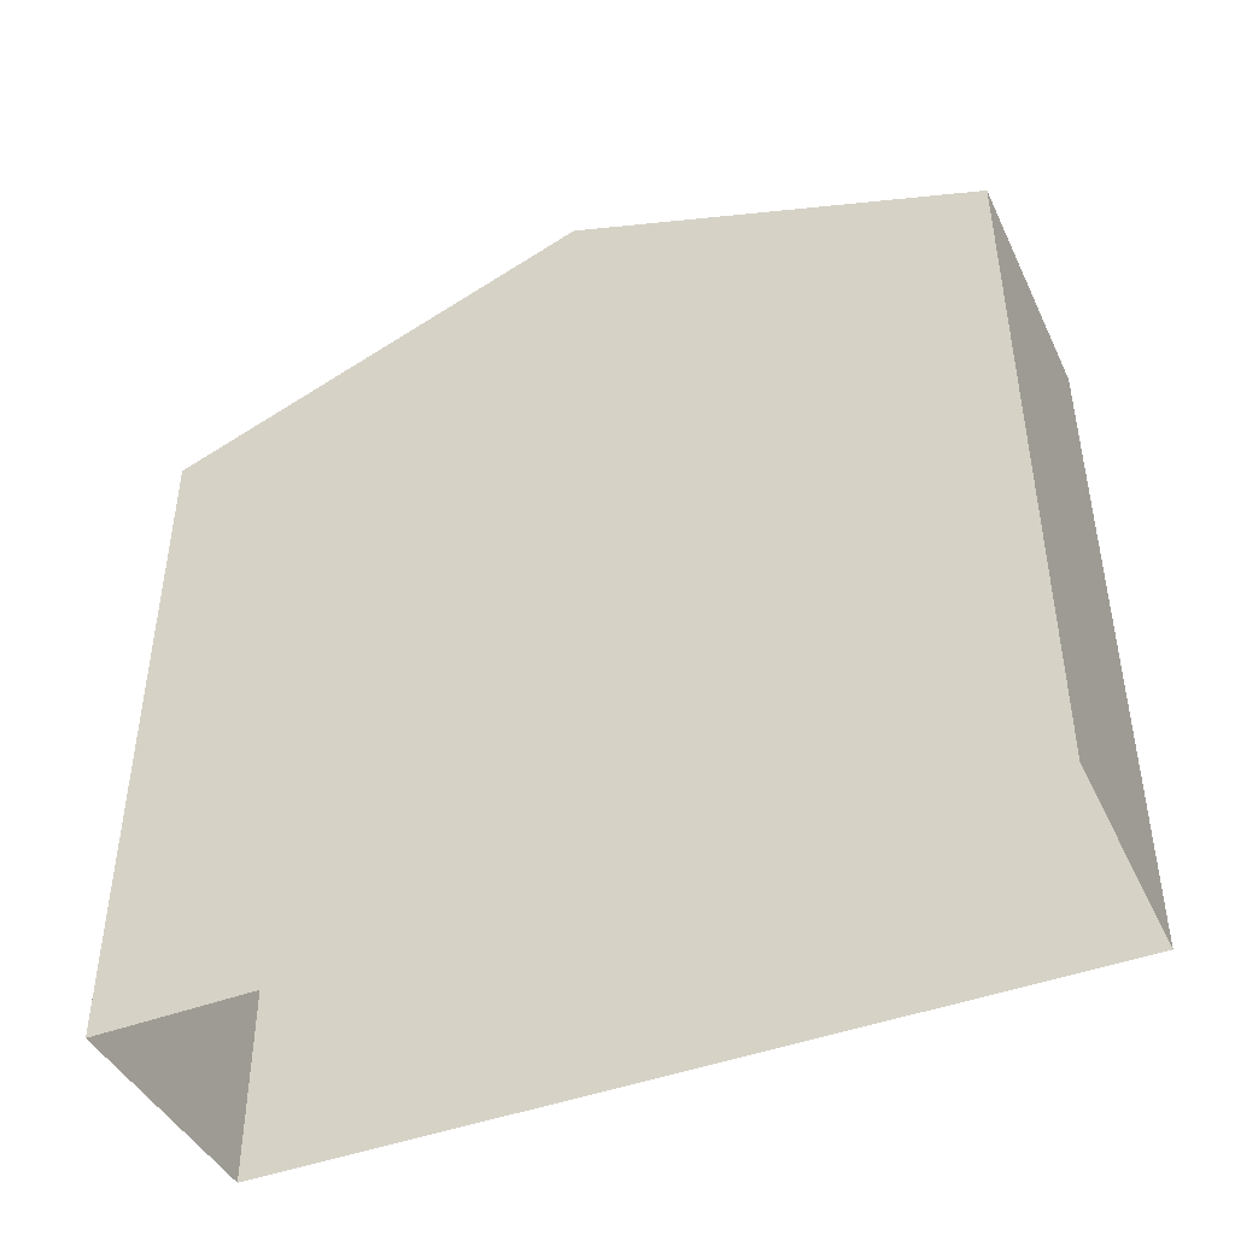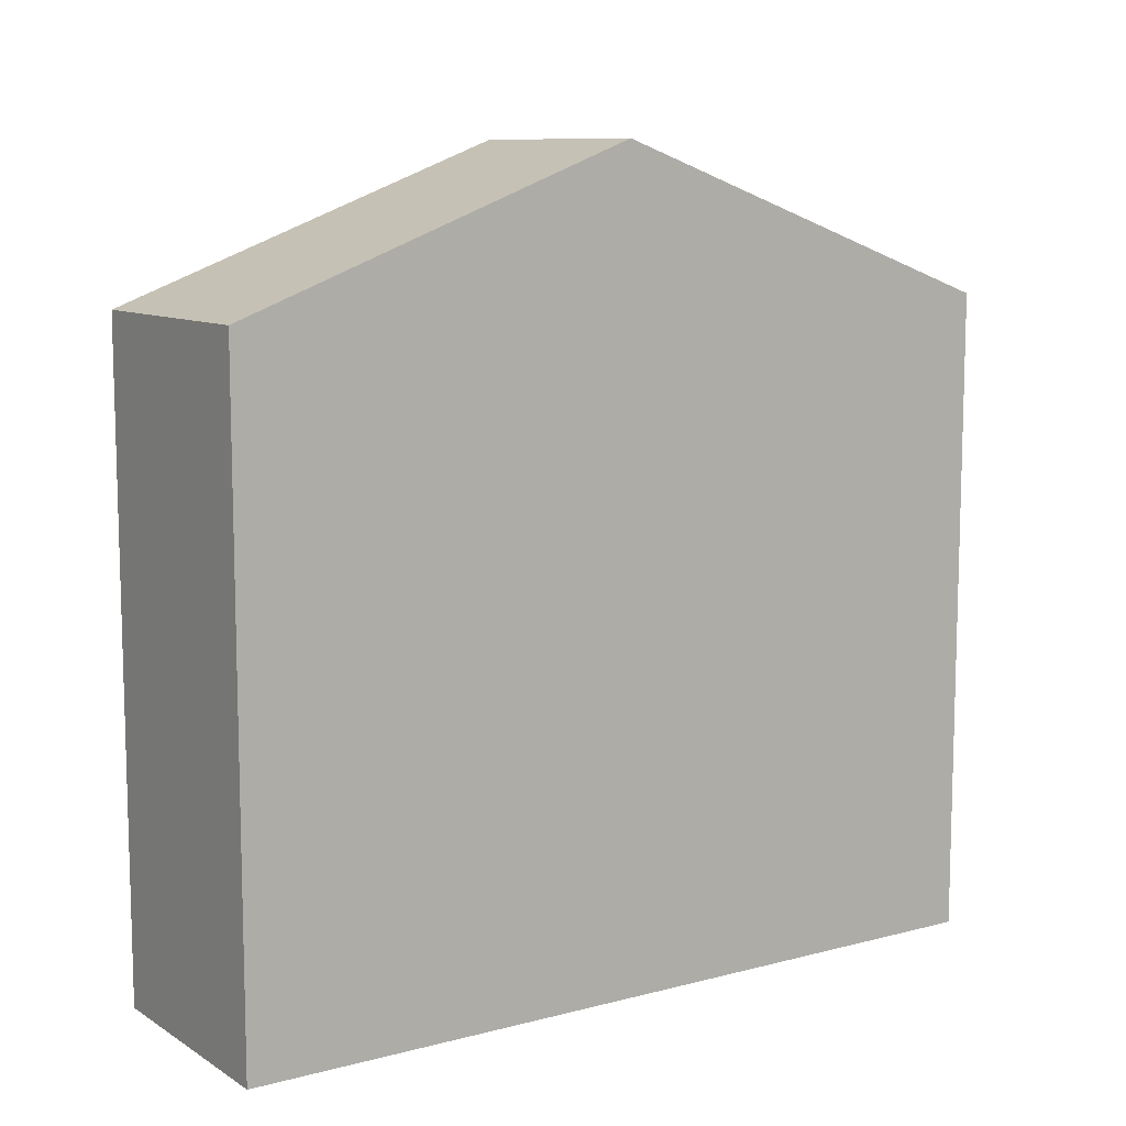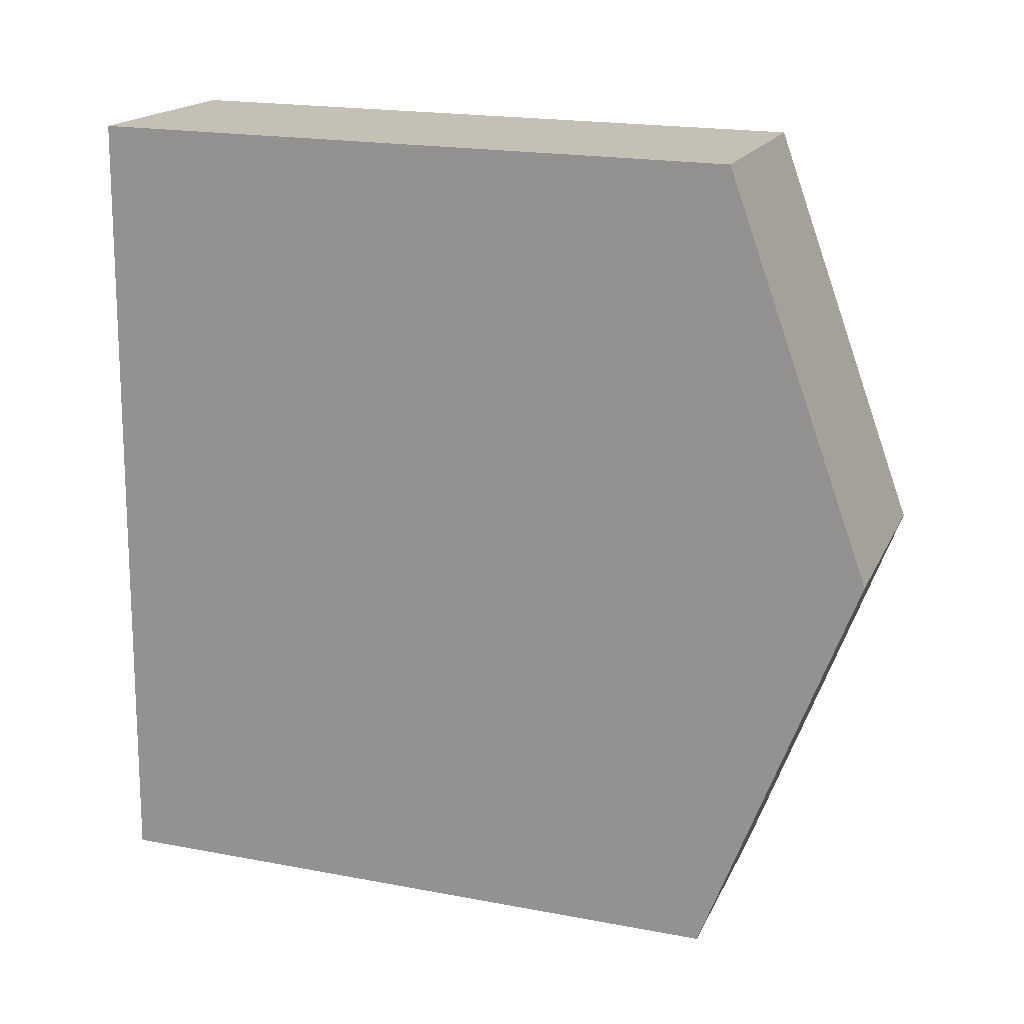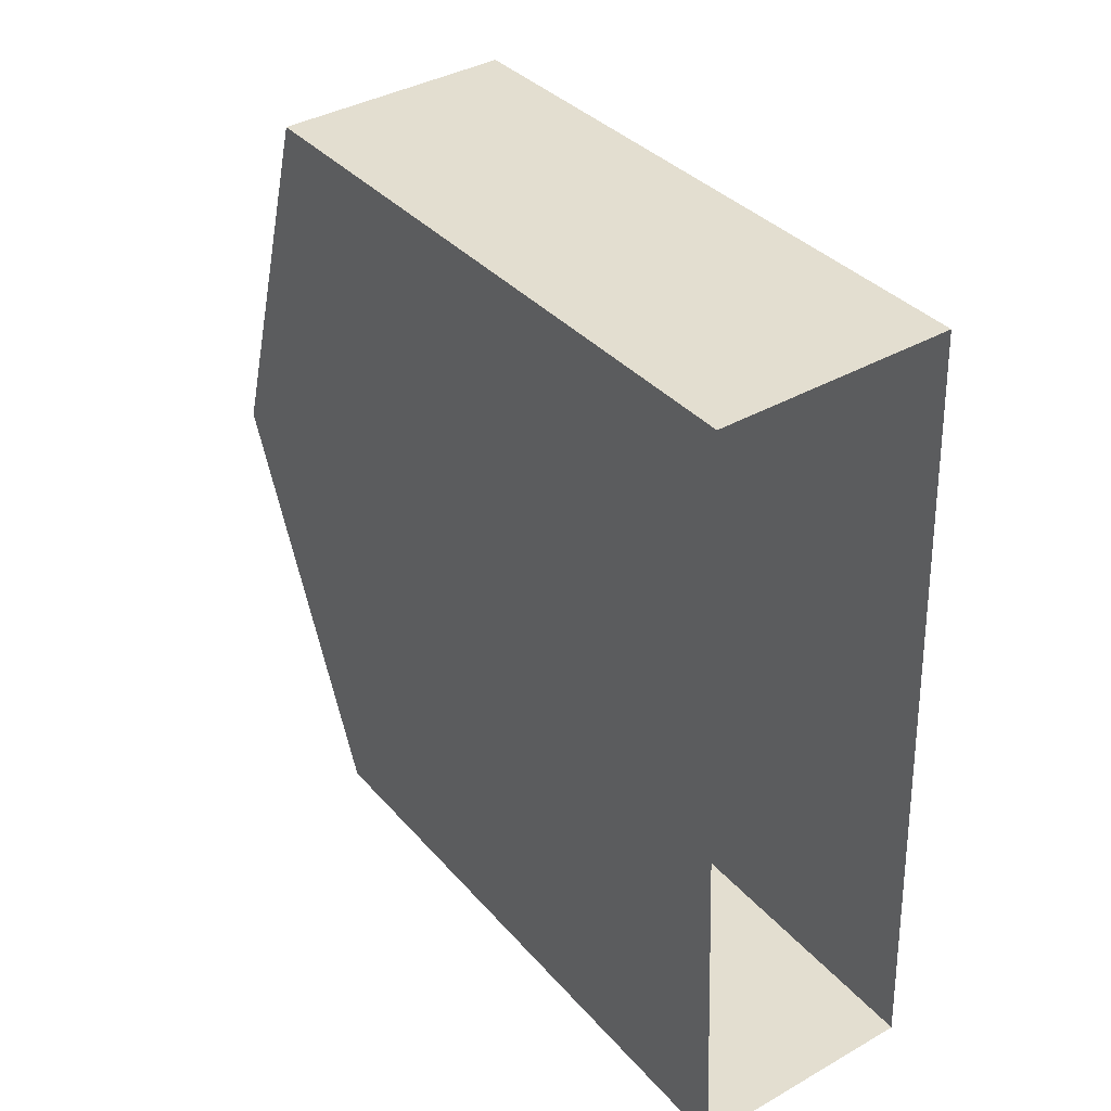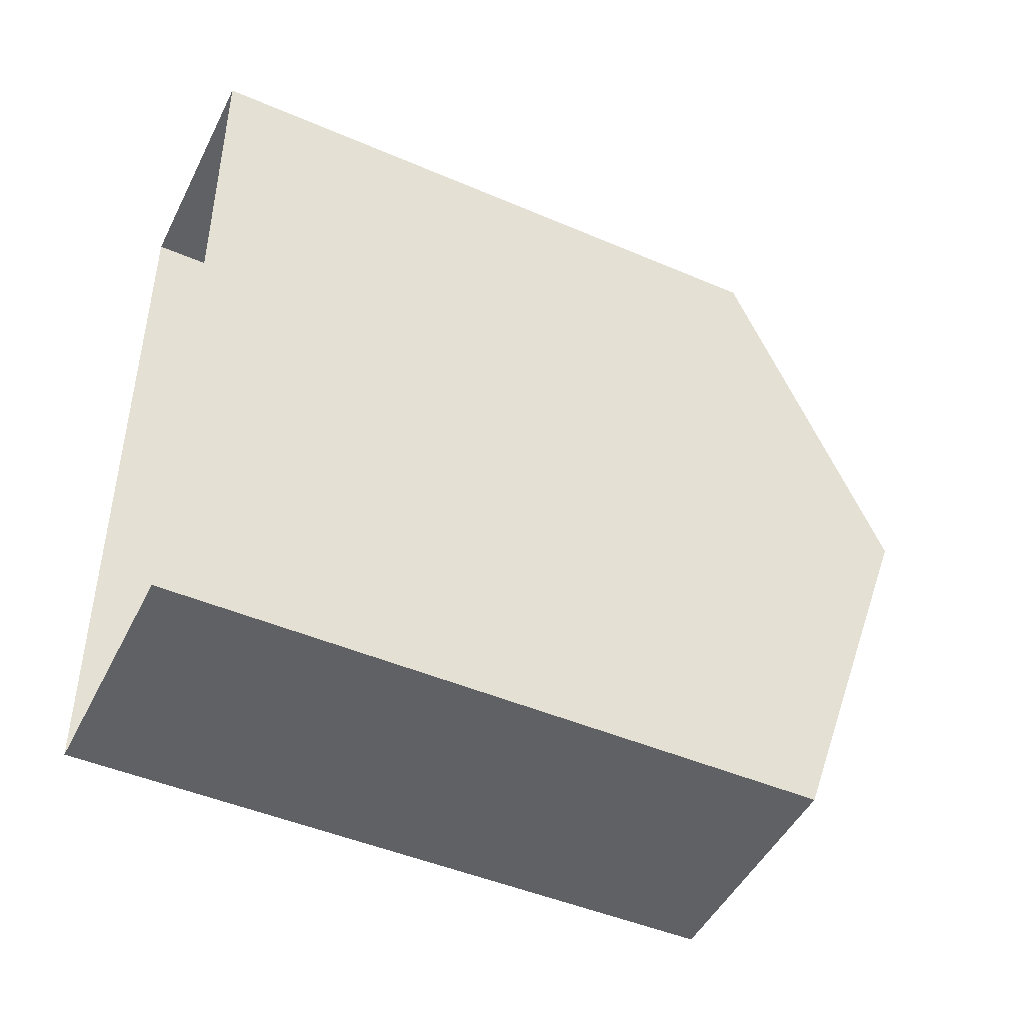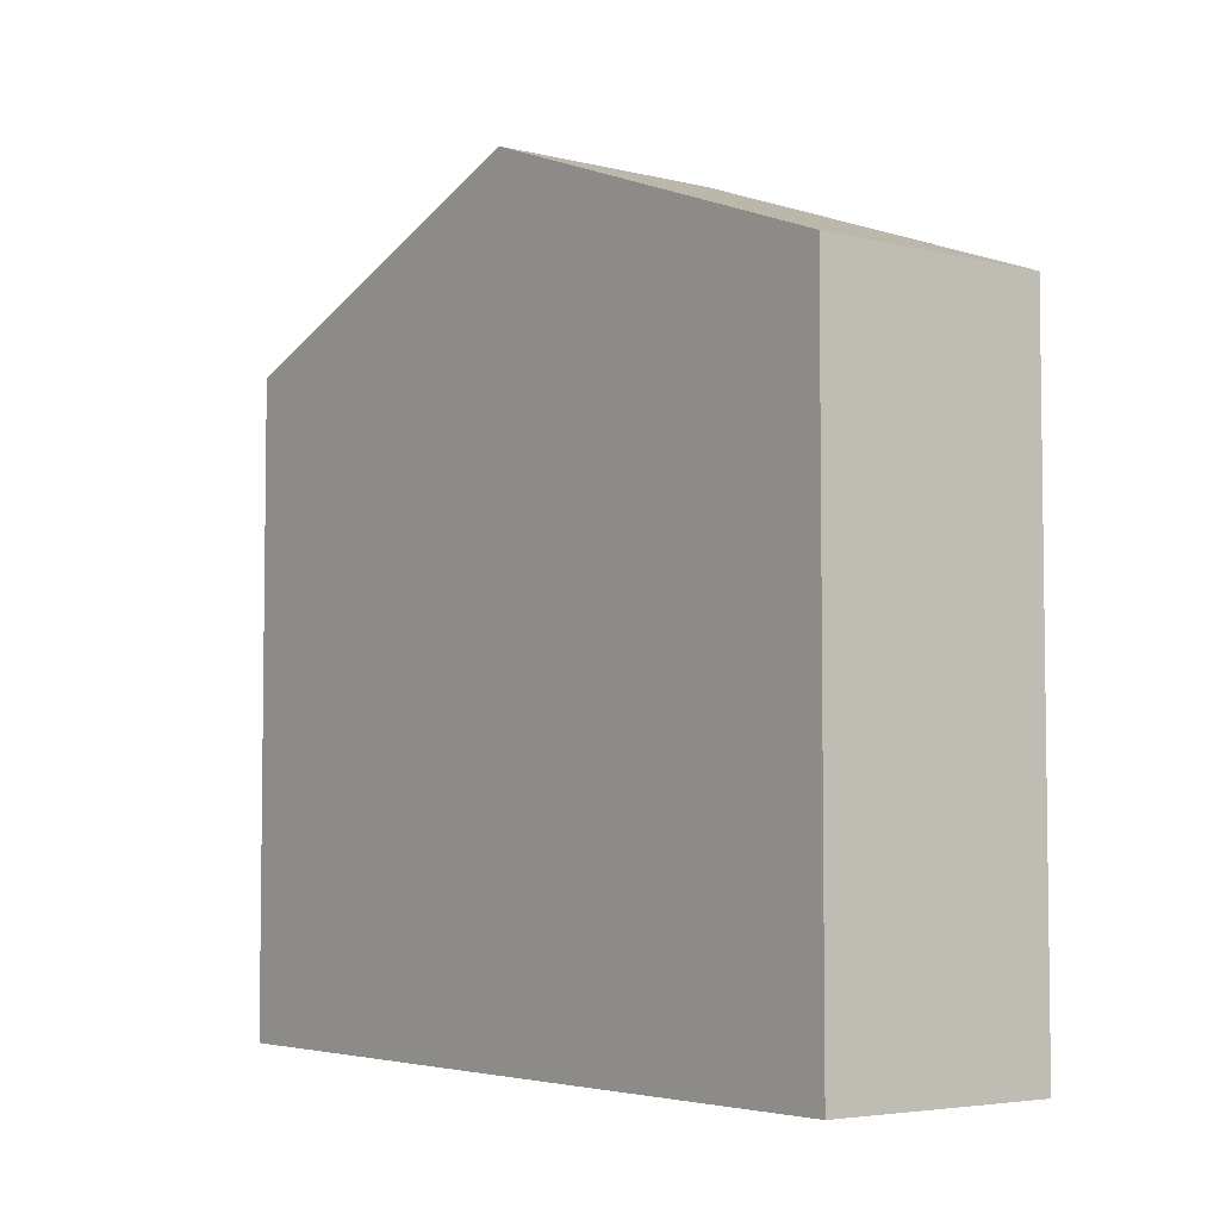
<metadata>
{"format":"obj","ext":"obj","renderer":"f3d","projection":"perspective","resolution":1024,"background":"white","views":[{"elev":-43.8,"azim":112.1,"up":"+Z"},{"elev":9.8,"azim":-125.7,"up":"+Z"},{"elev":20.1,"azim":-71.0,"up":"+Y"},{"elev":35.2,"azim":145.0,"up":"+Y"},{"elev":-46.6,"azim":-116.0,"up":"+Y"},{"elev":-4.7,"azim":-39.8,"up":"+Z"}]}
</metadata>
<code>
v -3.718e+05 -1.042e+05 30.61
v -3.719e+05 -1.042e+05 30.61
v -3.719e+05 -1.042e+05 30.61
v -3.718e+05 -1.042e+05 30.61
v -3.718e+05 -1.042e+05 39.31
v -3.719e+05 -1.042e+05 39.31
v -3.719e+05 -1.042e+05 41.31
v -3.718e+05 -1.042e+05 41.31
v -3.719e+05 -1.042e+05 39.31
v -3.718e+05 -1.042e+05 39.31
f 1 2 3
f 1 4 2
f 5 6 7
f 8 5 7
f 9 10 8
f 7 9 8
f 6 1 3
f 6 5 1
f 10 4 8
f 4 1 8
f 1 5 8
f 9 2 4
f 10 9 4
f 6 3 7
f 3 2 7
f 2 9 7

</code>
